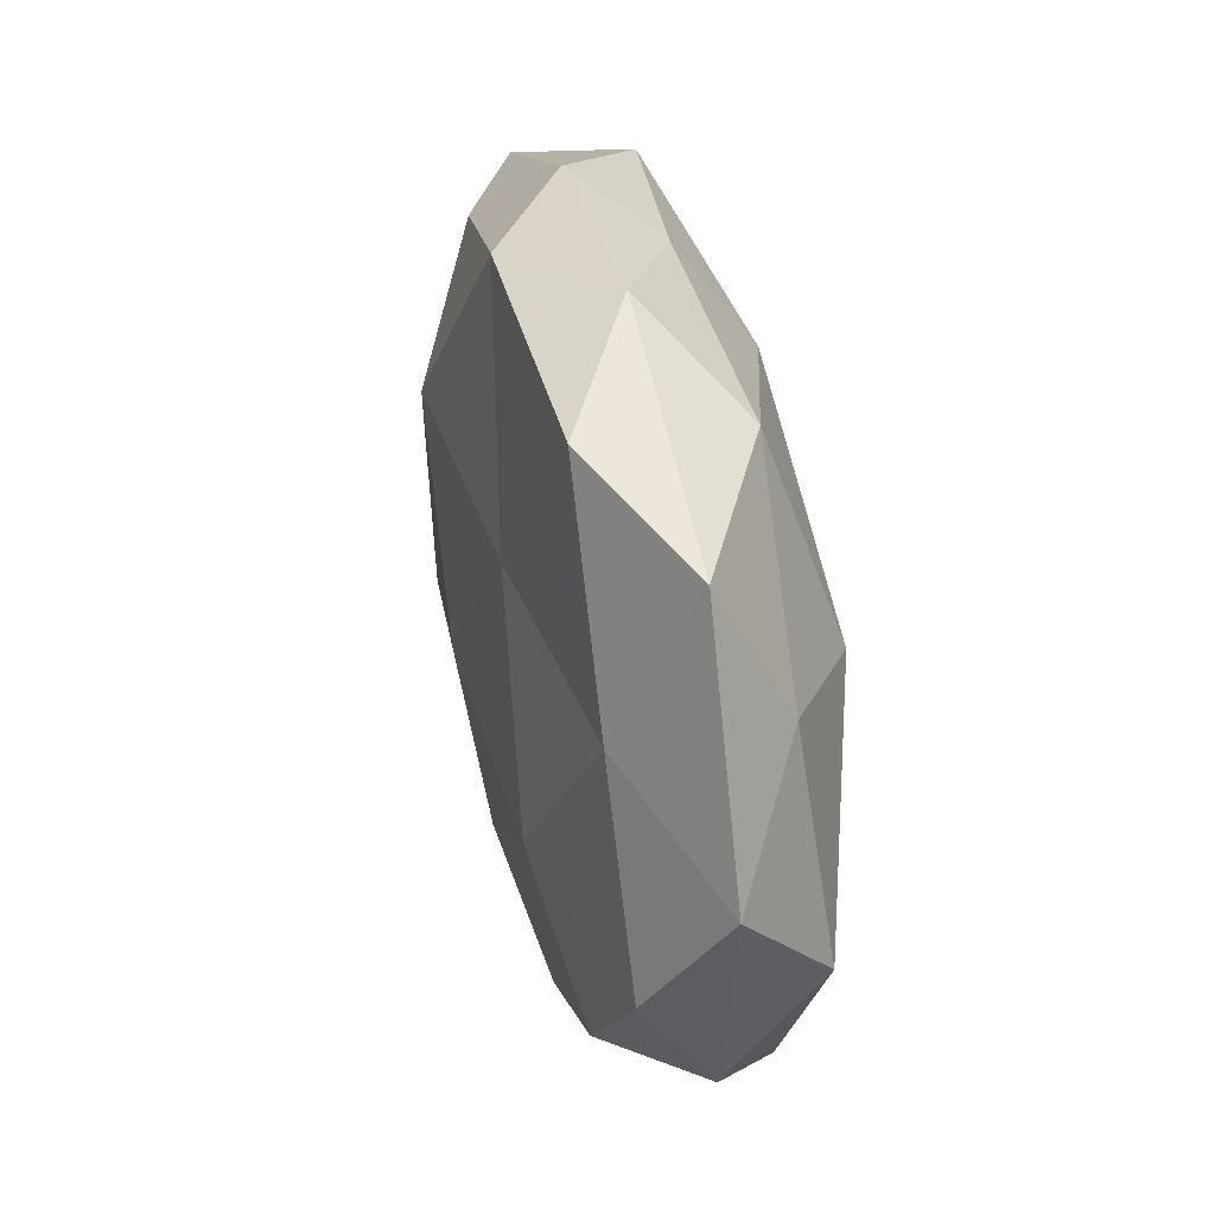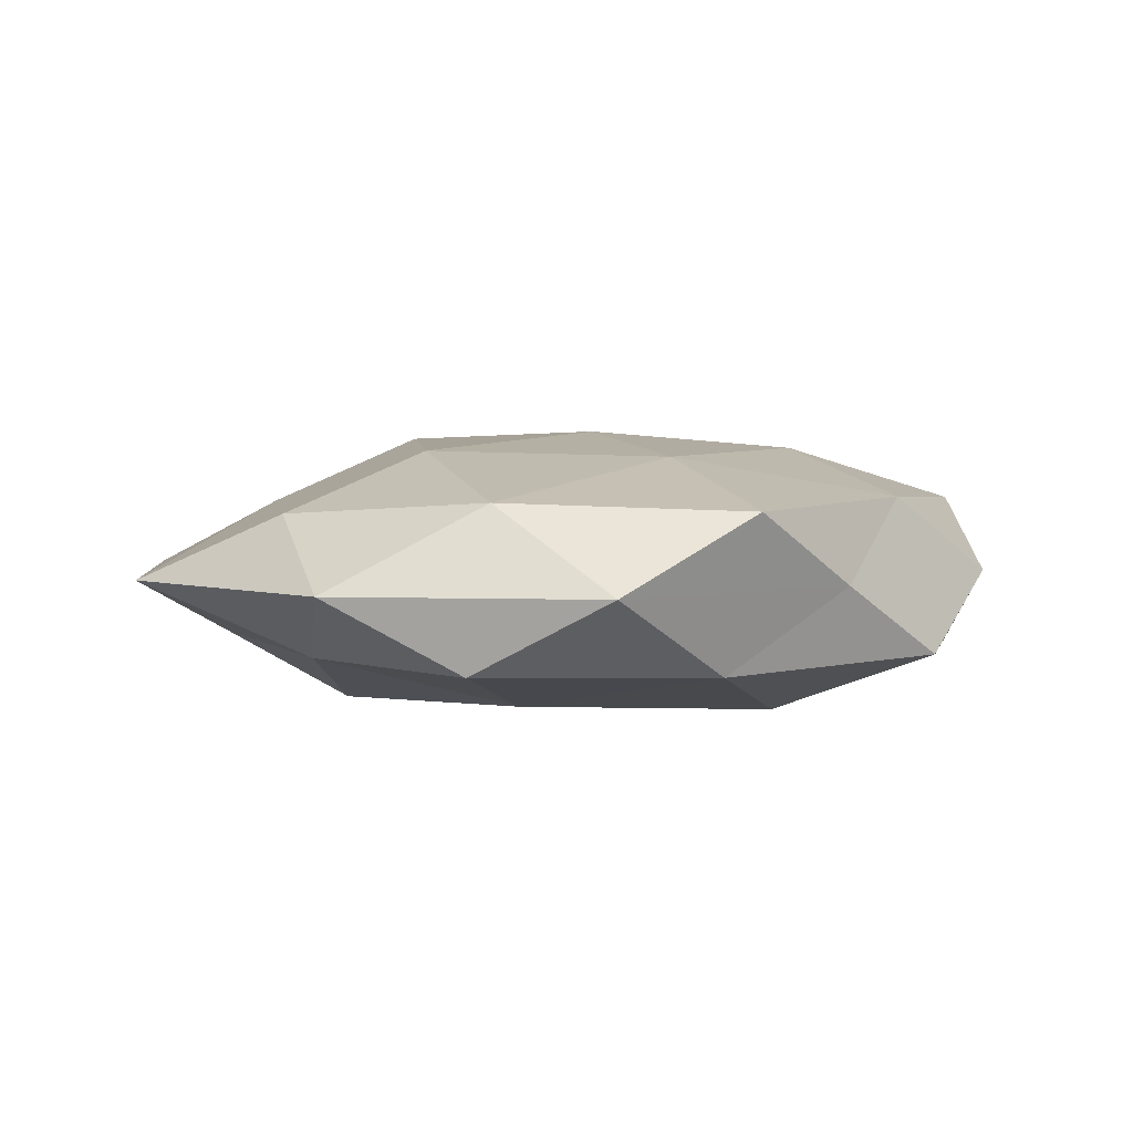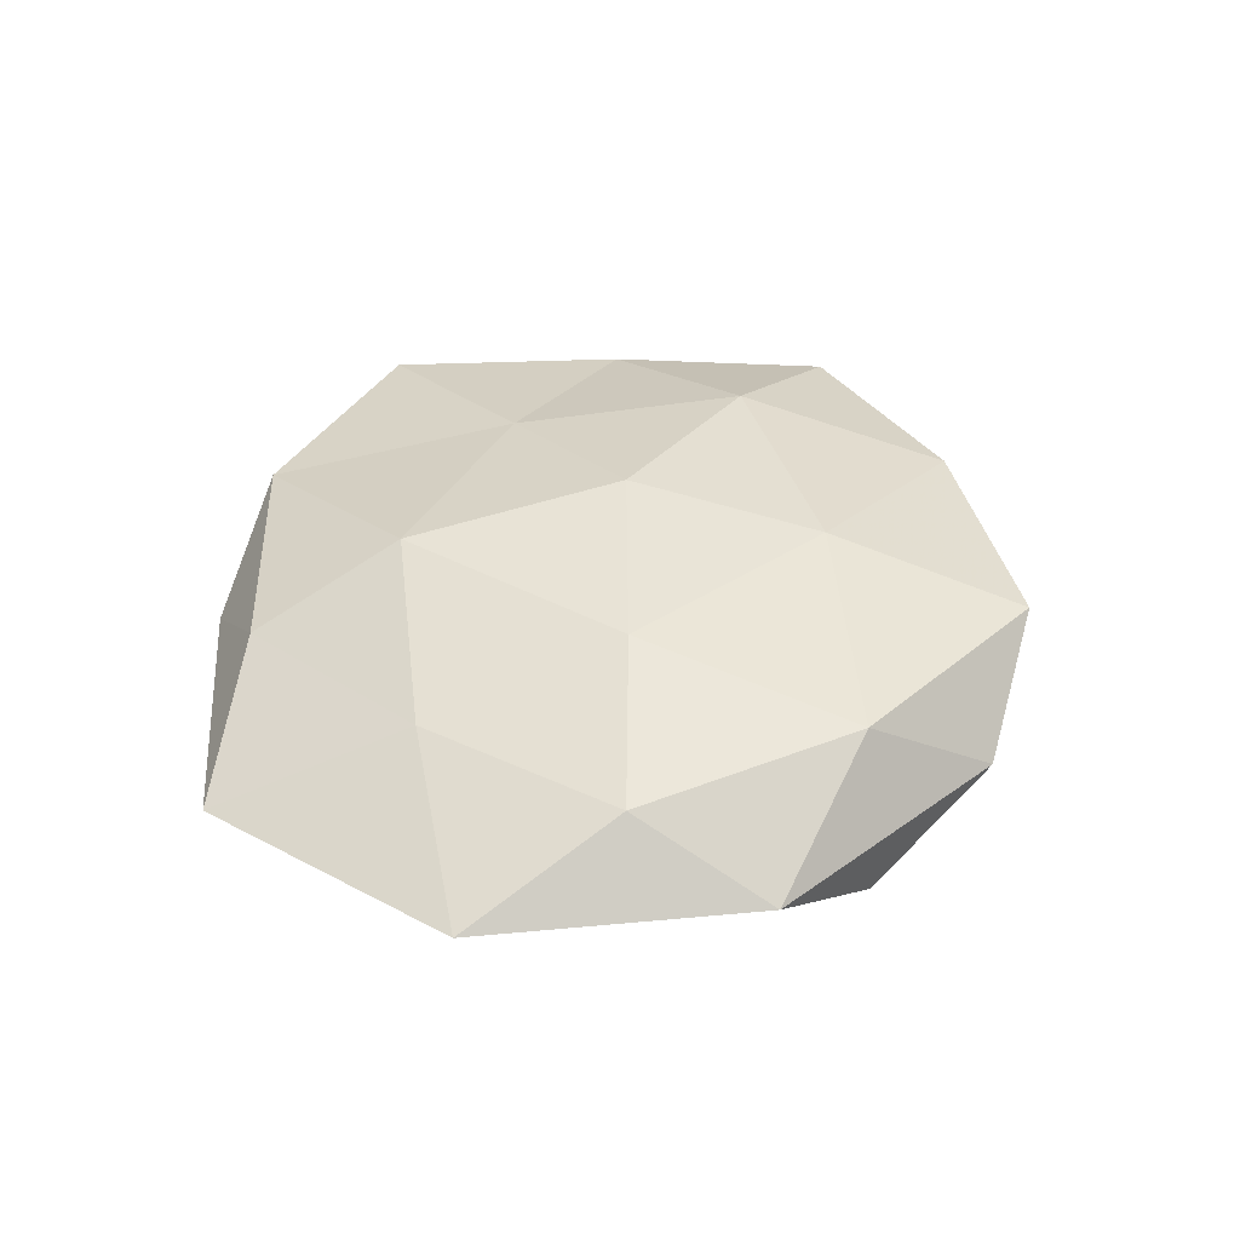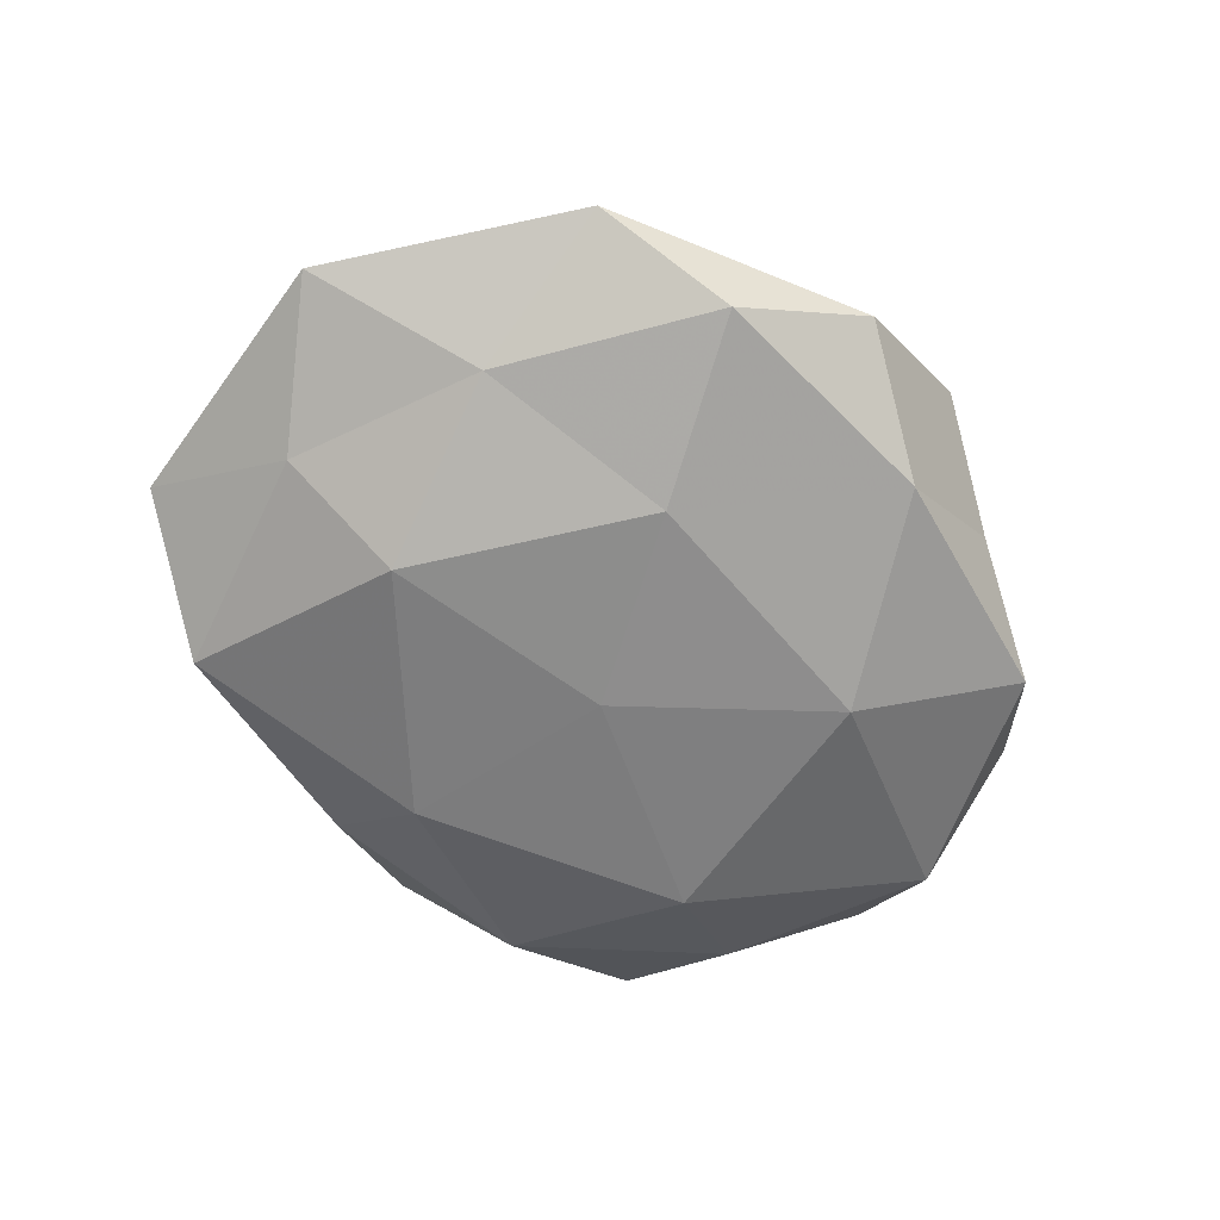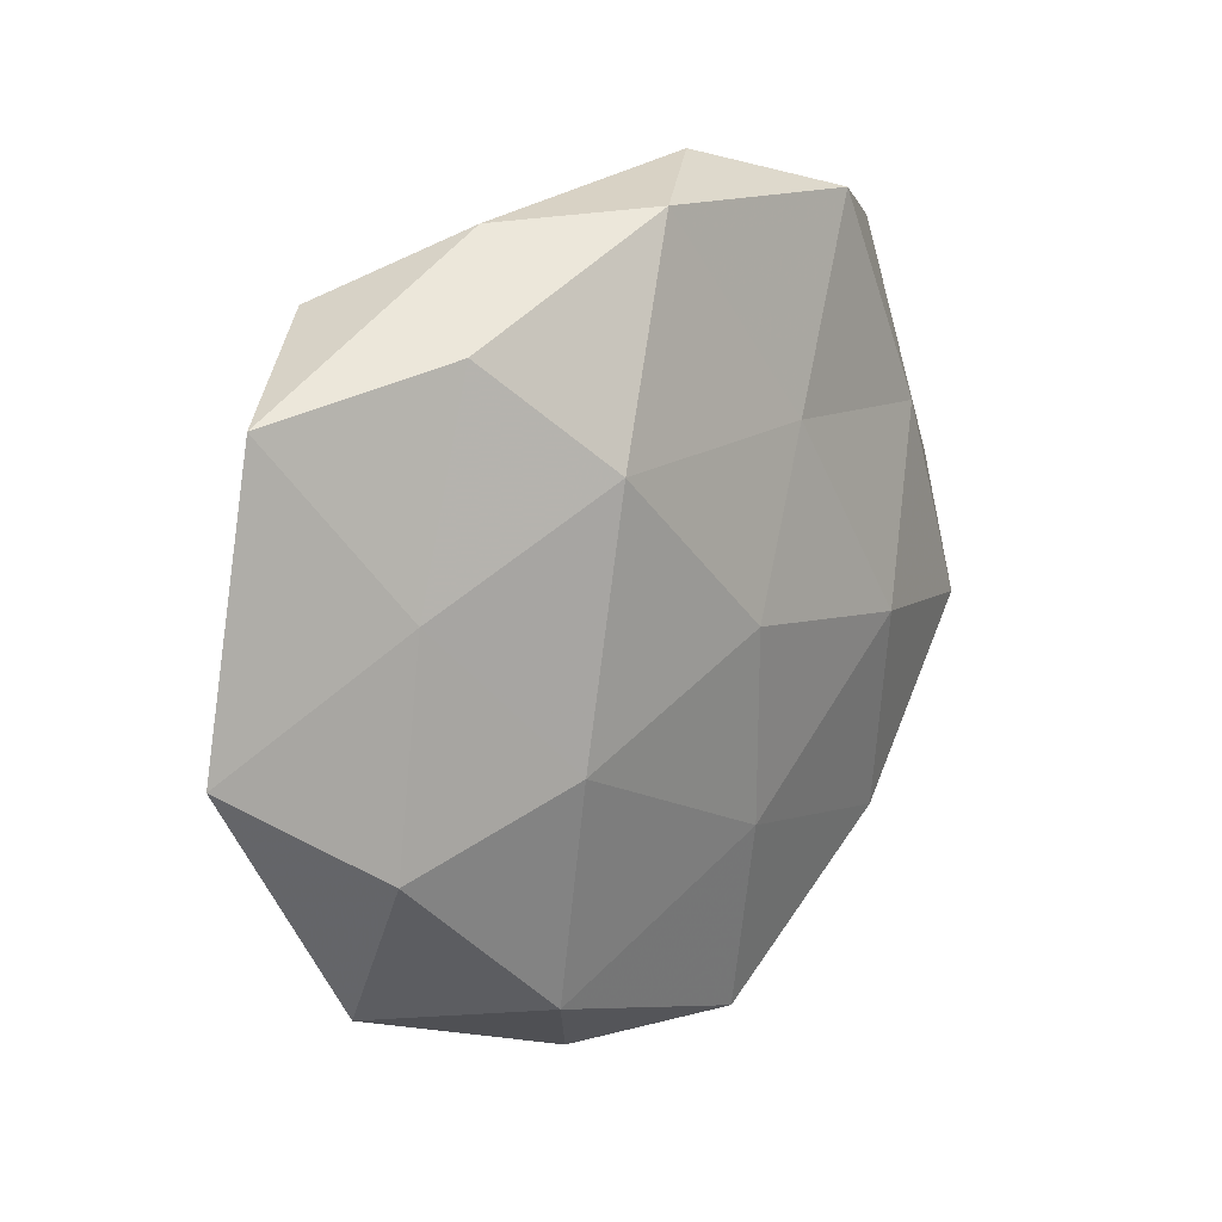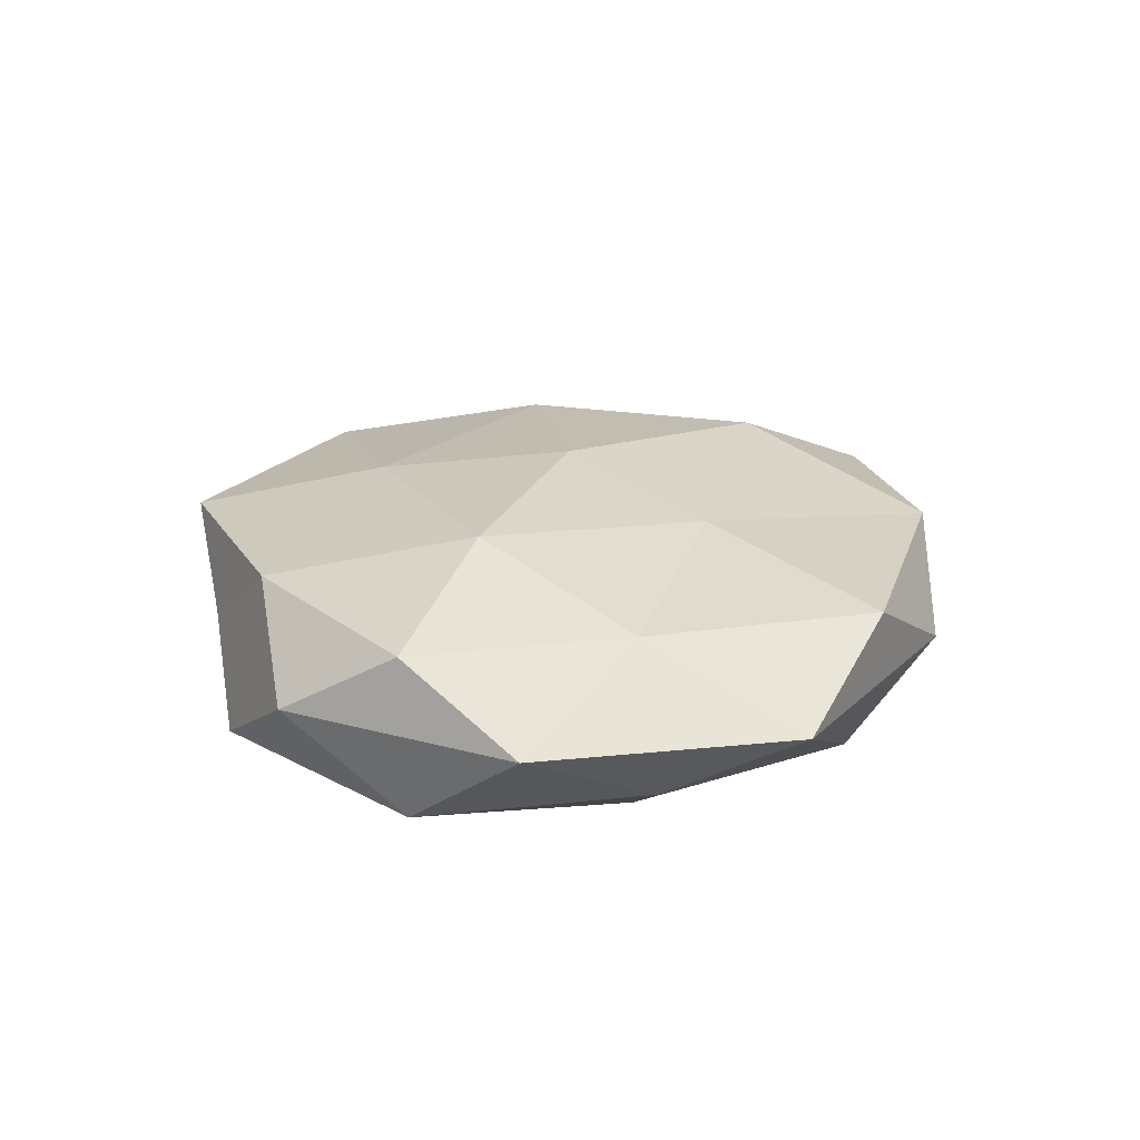
<metadata>
{"format":"obj","ext":"obj","renderer":"f3d","projection":"perspective","resolution":1024,"background":"white","views":[{"elev":40.5,"azim":77.0,"up":"+Y"},{"elev":3.6,"azim":-14.7,"up":"+Z"},{"elev":36.9,"azim":-66.1,"up":"+Z"},{"elev":-60.3,"azim":-45.9,"up":"+Z"},{"elev":15.7,"azim":-47.9,"up":"+Y"},{"elev":22.0,"azim":104.5,"up":"+Z"}]}
</metadata>
<code>
v 0.01159 0.01824 0.01394
v 0.04589 -0.006619 -0.00949
v -0.001034 0.001203 -0.01608
v -0.01272 -0.01981 -0.01426
v 0.03934 0.01898 -0.006735
v 0.05079 0.007141 0.0011
v 0.03363 -0.03194 -0.008198
v -0.03013 0.02956 0.008705
v 0.004606 -0.02285 0.01448
v 0.00564 -0.03931 -0.009332
v -0.02844 0.005595 -0.01554
v -0.006297 0.0393 -0.006367
v 0.00774 -0.04543 0.008948
v 0.03843 0.03502 0.00134
v -0.01979 -0.0366 0.009845
v 0.01946 0.0361 -0.0082
v 0.01881 -0.01784 -0.01583
v -0.03376 0.03273 -0.009676
v -0.0359 -0.01547 -0.008457
v -0.03699 0.005996 0.008931
v -0.01754 0.0176 0.01634
v 0.03029 -0.02844 0.009873
v 0.03607 0.01609 0.00977
v -0.0217 -0.01092 0.01512
v -0.005462 0.04098 0.01093
v 0.04577 -0.00734 0.009049
v -0.0551 -0.007078 0.0002109
v -0.04926 0.02466 0.0006199
v -0.04287 0.007588 -0.007223
v 0.02352 0.04007 0.009979
v -0.03958 -0.01856 0.00819
v -0.02068 0.03992 0.0009926
v 0.02589 -0.004385 0.01526
v 0.04443 -0.02145 0.0007244
v 0.008386 0.04456 0.001245
v 0.02502 0.01315 -0.01575
v -0.03838 -0.03458 5.55e-06
v -0.02305 -0.03911 -0.008565
v -0.008684 -0.04717 6.224e-05
v -0.004915 0.02678 -0.01506
v 0.001341 -0.0005132 0.01732
v 0.02055 -0.03838 0.0003642
f 5 6 2
f 4 11 3
f 14 6 5
f 15 13 9
f 14 5 16
f 4 3 17
f 7 17 2
f 4 17 10
f 10 17 7
f 19 11 4
f 21 8 20
f 22 9 13
f 23 6 14
f 15 9 24
f 21 20 24
f 25 21 1
f 25 8 21
f 23 26 6
f 28 20 8
f 27 20 28
f 11 29 18
f 19 29 11
f 19 27 29
f 28 18 29
f 29 27 28
f 30 1 23
f 30 23 14
f 30 25 1
f 31 15 24
f 24 20 31
f 27 31 20
f 32 12 18
f 25 32 8
f 8 32 28
f 32 18 28
f 33 9 22
f 1 33 23
f 26 33 22
f 23 33 26
f 6 34 2
f 2 34 7
f 6 26 34
f 22 34 26
f 35 16 12
f 14 16 35
f 30 14 35
f 30 35 25
f 35 12 32
f 35 32 25
f 2 36 5
f 16 5 36
f 17 36 2
f 17 3 36
f 37 27 19
f 37 15 31
f 37 31 27
f 38 4 10
f 38 19 4
f 38 37 19
f 39 13 15
f 39 15 37
f 38 10 39
f 38 39 37
f 3 11 40
f 12 16 40
f 11 18 40
f 40 18 12
f 40 36 3
f 16 36 40
f 1 21 41
f 24 9 41
f 41 21 24
f 1 41 33
f 33 41 9
f 10 7 42
f 13 42 22
f 42 7 34
f 42 34 22
f 10 42 39
f 39 42 13

</code>
